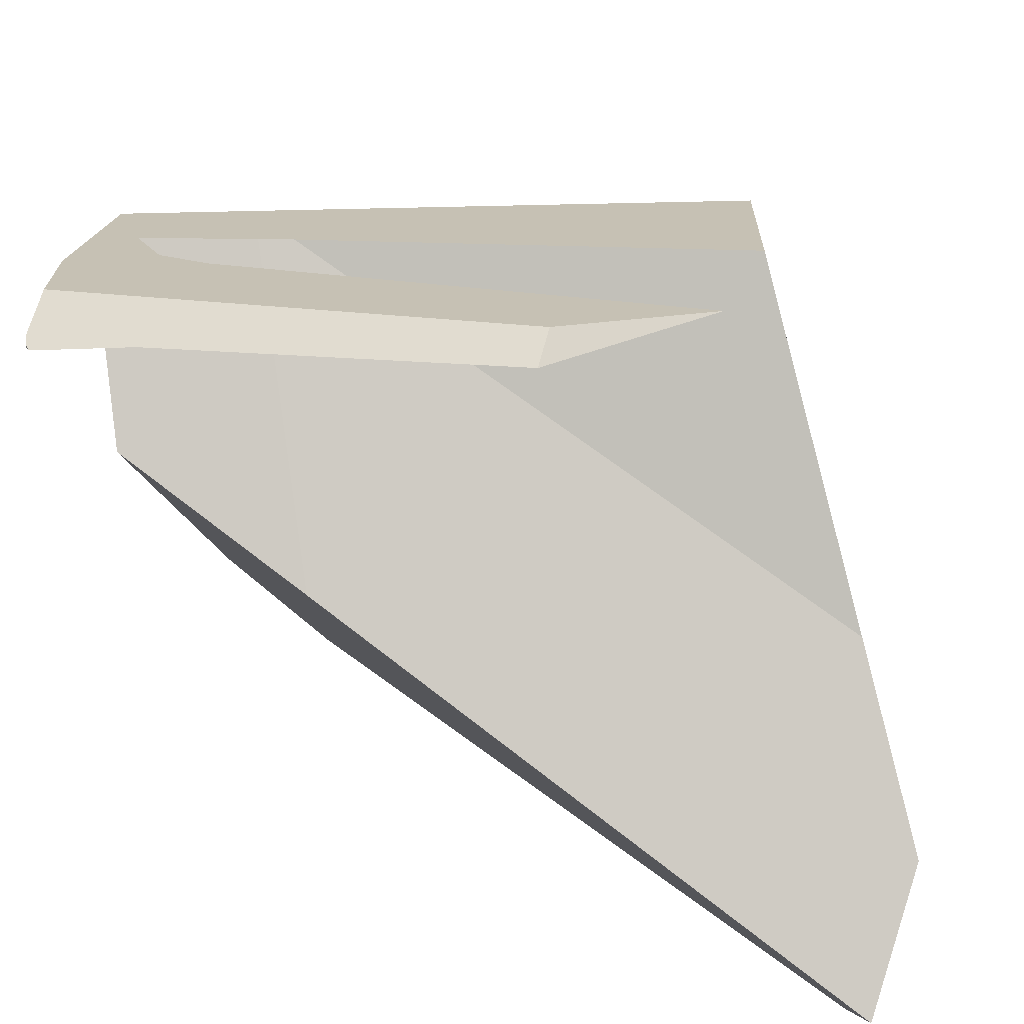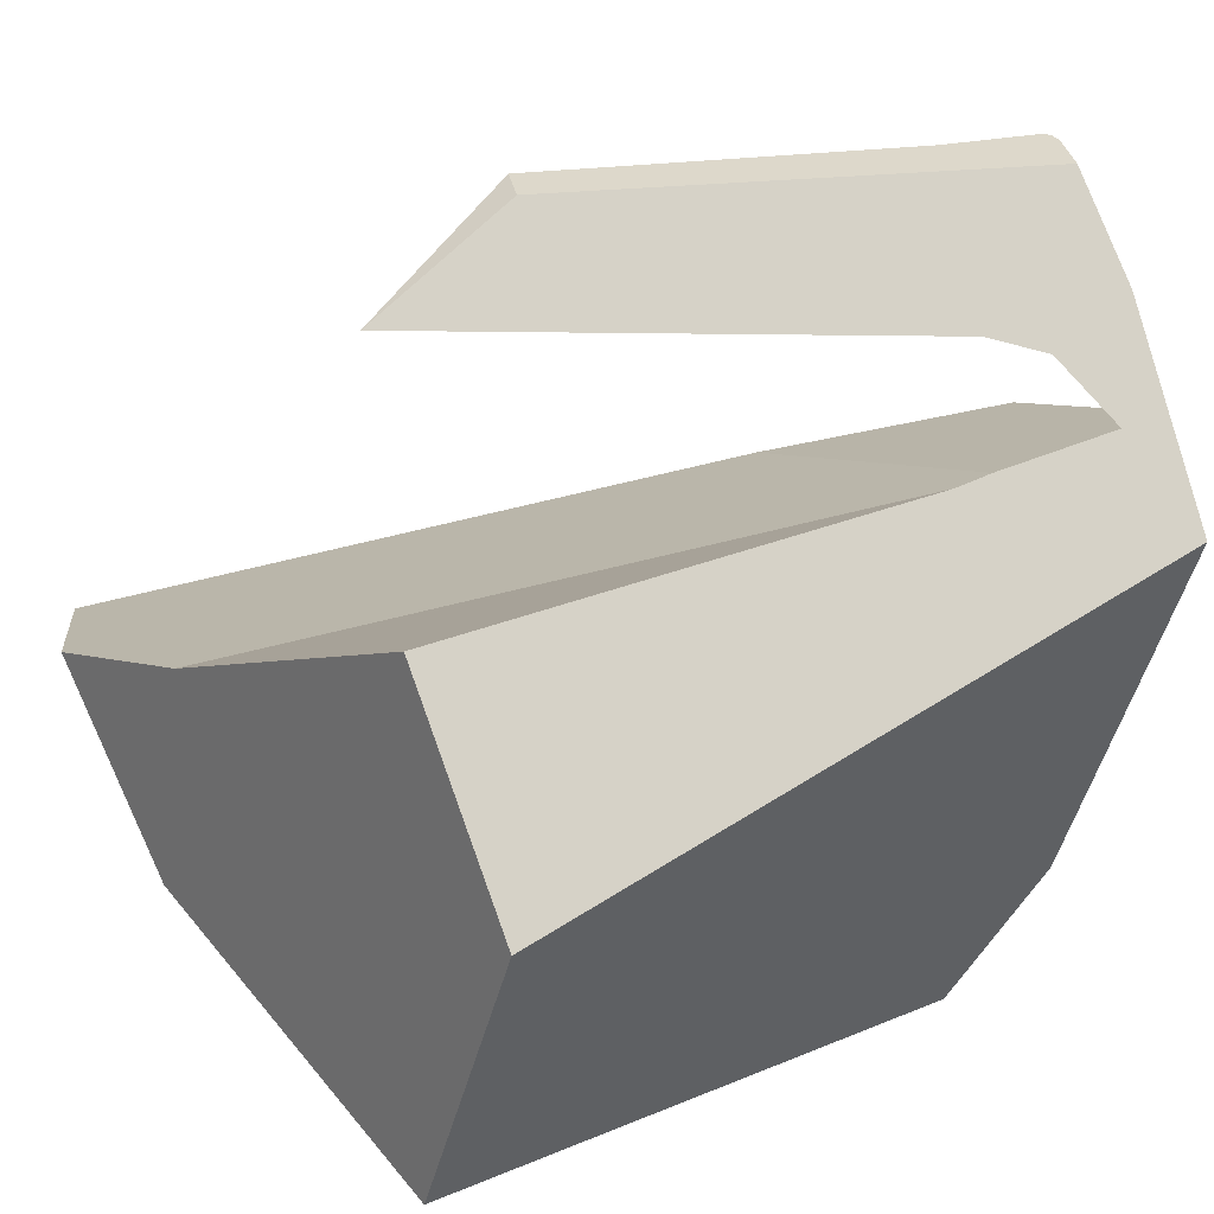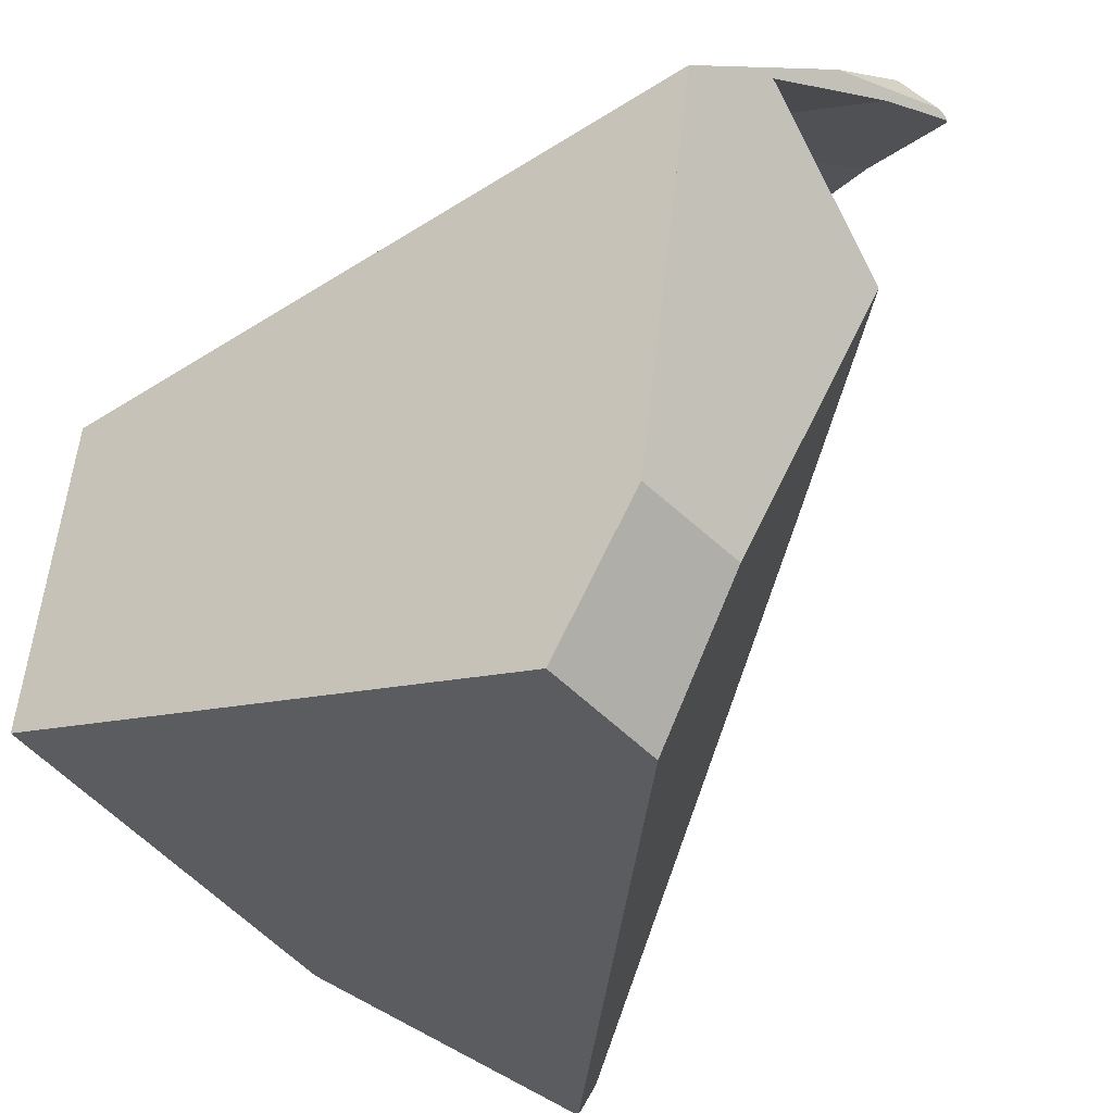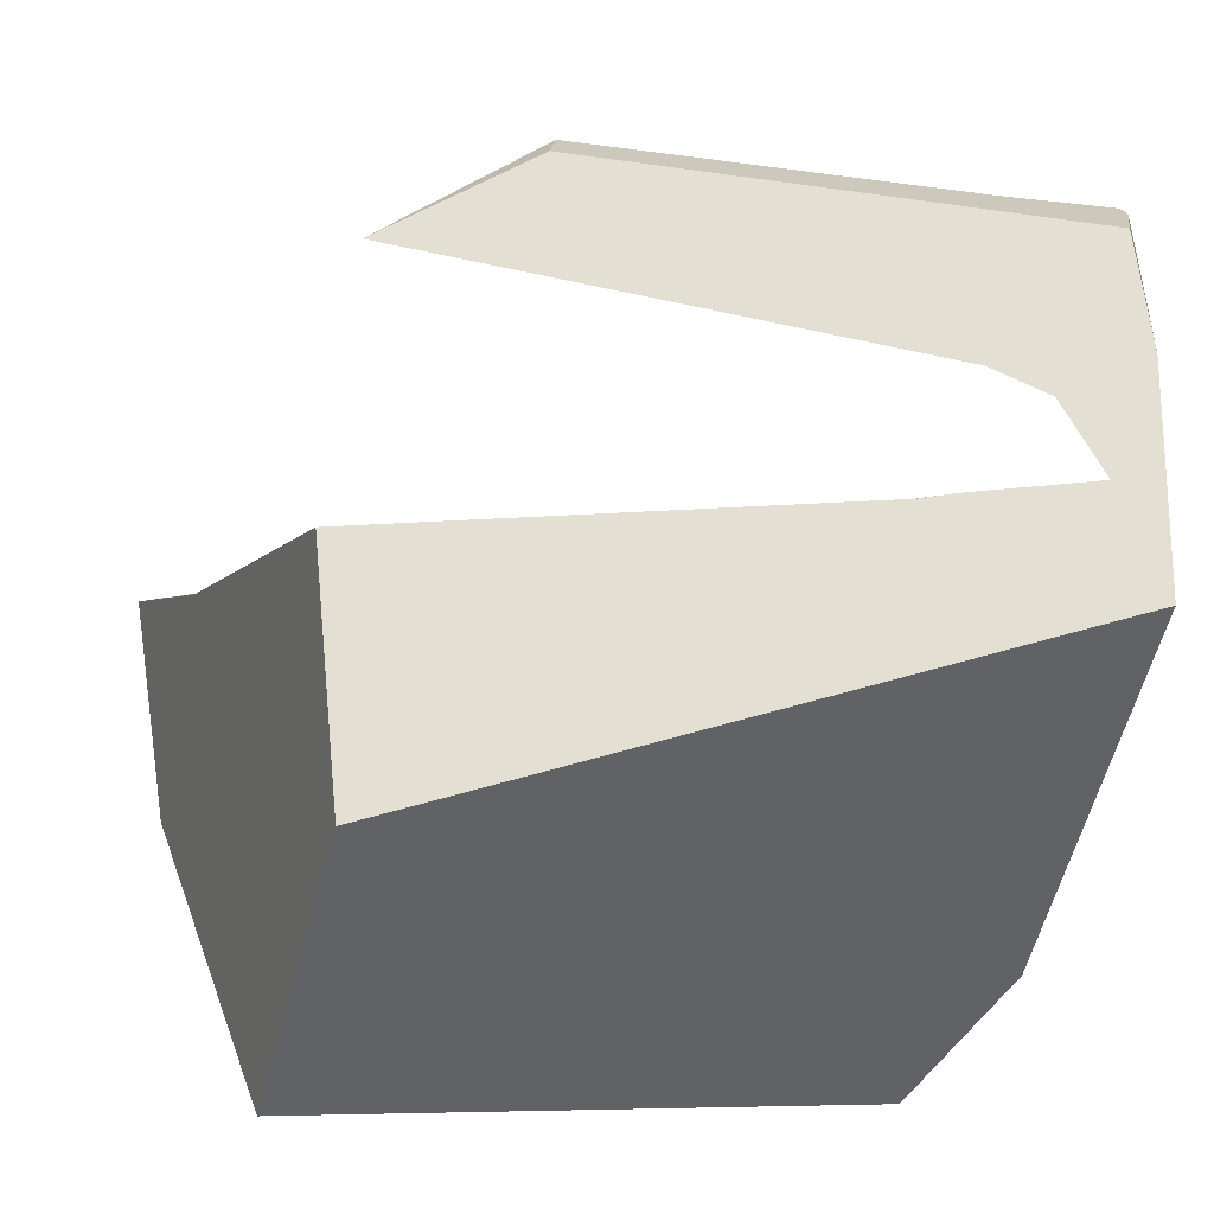
<metadata>
{"format":"obj","ext":"obj","renderer":"f3d","projection":"perspective","resolution":1024,"background":"white","views":[{"elev":52.2,"azim":97.4,"up":"+Z"},{"elev":44.7,"azim":-108.5,"up":"+Z"},{"elev":-38.4,"azim":-40.1,"up":"+Z"},{"elev":33.9,"azim":-91.0,"up":"+Z"}]}
</metadata>
<code>
v -0.6374 -0.3689 -0.4686
v -0.4519 -0.3701 -0.2663
v -0.628 -0.3662 -0.4693
v -0.75 -0.4009 -0.4602
v -0.8053 -0.5108 -0.0786
v -0.8839 -0.439 -0.4501
v -0.9155 -0.4756 -0.3368
v -0.9117 -0.4469 -0.448
v -0.9117 -0.4469 -0.448
v -0.869 -0.7168 -0.1351
v -0.9155 -0.4756 -0.3368
v -0.8985 -0.4892 -0.4599
v -0.8501 -0.644 -0.5033
v -0.7464 -0.9841 -0.575
v -0.7484 -0.9695 -0.5946
v -0.7484 -0.9695 -0.5946
v -0.8501 -0.644 -0.5033
v -0.7001 -0.9612 -0.5995
v -0.7464 -0.9841 -0.575
v -0.7484 -0.9695 -0.5946
v -0.7001 -0.9612 -0.5995
v -0.7431 -1.007 -0.5436
v -0.7431 -1.007 -0.5436
v -0.7401 -1.029 -0.5143
v -0.7364 -1.073 -0.4349
v -0.7458 -1.124 -0.2107
v -0.8124 -0.9262 -0.1116
v -0.747 -1.131 -0.1818
v -0.8104 -0.9336 -0.1108
v -0.7471 -1.131 -0.1802
v -0.8098 -0.9359 -0.1105
v -0.7471 -1.132 -0.1797
v -0.8055 -0.9517 -0.1088
v -0.7473 -1.132 -0.1762
v -0.8041 -0.957 -0.1082
v -0.7473 -1.133 -0.175
v -0.7998 -0.973 -0.1064
v -0.6799 -0.9943 -0.02797
v -0.8041 -0.957 -0.1082
v -0.7998 -0.973 -0.1064
v -0.6831 -0.9751 -0.02877
v -0.8055 -0.9517 -0.1088
v -0.6841 -0.9687 -0.02904
v -0.8098 -0.9359 -0.1105
v -0.8104 -0.9336 -0.1108
v -0.8124 -0.9262 -0.1116
v -0.6856 -0.9596 -0.02941
v -0.869 -0.7168 -0.1351
v -0.9217 -0.5222 -0.1569
v -0.9217 -0.5222 -0.1569
v -0.9217 -0.5222 -0.1569
v -0.8053 -0.5108 -0.0786
v -0.7254 -0.503 -0.02484
v -0.3478 -0.3051 -0.4161
v -0.3203 -0.3119 -0.3593
v -0.3985 -0.3133 -0.4373
v -0.4843 -0.3271 -0.4732
v -0.5066 -0.3317 -0.4784
v -0.628 -0.3662 -0.4693
v -0.5066 -0.3317 -0.4784
v -0.6374 -0.3689 -0.4686
v -0.75 -0.4009 -0.4602
v -0.8985 -0.4892 -0.4599
v -0.8839 -0.439 -0.4501
v -0.9117 -0.4469 -0.448
v -0.4982 -0.3293 -0.4791
v -0.4982 -0.3293 -0.4791
v -0.49 -0.3298 -0.4803
v -0.4982 -0.3293 -0.4791
v -0.4843 -0.3271 -0.4732
v -0.49 -0.3298 -0.4803
v -0.2137 -0.3856 -0.5328
v -0.4589 -0.3315 -0.4852
v -0.1972 -0.3625 -0.5297
v -0.1645 -0.3357 -0.499
v -0.2137 -0.3856 -0.5328
v -0.1972 -0.3625 -0.5297
v -0.1572 -0.332 -0.4891
v -0.3013 -0.5076 -0.5492
v -0.1508 -0.3287 -0.4804
v -0.3945 -0.8968 -0.2256
v -0.1436 -0.3251 -0.4708
v -0.3995 -0.9081 -0.2207
v -0.616 -1.041 -0.4836
v -0.616 -1.048 -0.4739
v -0.616 -1.048 -0.4739
v -0.6657 -1.055 -0.4703
v -0.616 -1.041 -0.4836
v -0.616 -1.048 -0.4739
v -0.5864 -1.062 -0.3964
v -0.6657 -1.055 -0.4703
v -0.5864 -1.062 -0.3964
v -0.5245 -1.09 -0.2338
v -0.5245 -1.09 -0.2338
v -0.7458 -1.124 -0.2107
v -0.747 -1.131 -0.1818
v -0.7471 -1.131 -0.1802
v -0.7471 -1.132 -0.1797
v -0.7473 -1.132 -0.1762
v -0.7473 -1.133 -0.175
v -0.7475 -1.134 -0.1711
v -0.7475 -1.134 -0.1711
v -0.7495 -1.144 -0.124
v -0.7725 -1.074 -0.09507
v -0.7501 -1.148 -0.1091
v -0.7511 -1.153 -0.08618
v -0.7725 -1.074 -0.09507
v -0.7511 -1.153 -0.08618
v -0.7412 -1.153 -0.07963
v -0.6657 -1.111 -0.02645
v -0.4223 -1.147 0.07919
v -0.435 -1.15 0.08386
v -0.4276 -1.147 0.07696
v -0.4251 -1.148 0.08196
v -0.435 -1.15 0.08386
v -0.4251 -1.148 0.08196
v -0.4379 -1.149 0.08454
v -0.435 -1.15 0.08386
v -0.4379 -1.149 0.08454
v -0.437 -1.15 0.08312
v -0.437 -1.15 0.08312
v -0.5067 -1.15 0.04384
v -0.45 -1.151 0.07824
v -0.5006 -1.153 0.05928
v -0.5034 -1.153 0.05824
v -0.506 -1.153 0.05725
v -0.5089 -1.153 0.05617
v -0.5476 -1.155 0.04167
v -0.5623 -1.151 0.01496
v -0.5602 -1.156 0.03695
v -0.5855 -1.156 0.02389
v -0.5733 -1.156 0.03204
v -0.5733 -1.156 0.03204
v -0.6082 -1.073 0.01445
v -0.5855 -1.156 0.02389
v -0.5609 -1.155 0.04038
v -0.5216 -1.149 0.06699
v -0.5992 -1.048 0.02212
v -0.519 -1.149 0.06873
v -0.5135 -1.148 0.07248
v -0.5078 -1.147 0.0763
v -0.5012 -1.146 0.08076
v -0.4985 -1.146 0.08262
v -0.4876 -1.144 0.08995
v -0.4794 -1.126 0.09662
v -0.5884 -1.019 0.03129
v -0.4783 -1.111 0.09839
v -0.4775 -1.101 0.09961
v -0.5787 -0.9519 0.04233
v -0.475 -1.068 0.1036
v -0.4736 -1.049 0.1058
v -0.4688 -0.9864 0.1132
v -0.4684 -0.9811 0.1138
v -0.4652 -0.9385 0.1189
v -0.4643 -0.9274 0.1202
v -0.5262 -0.5852 0.1023
v -0.471 -0.5987 0.1232
v -0.4837 -0.6048 0.1293
v -0.4704 -0.5996 0.1233
v -0.5009 -0.5703 0.1202
v -0.4983 -0.5619 0.116
v -0.503 -0.566 0.1191
v -0.5188 -0.5342 0.1107
v -0.503 -0.566 0.1191
v -0.5188 -0.5342 0.1107
v -0.5009 -0.5703 0.1202
v -0.4837 -0.6048 0.1293
v -0.482 -0.6081 0.1302
v -0.4482 -0.7148 0.1454
v -0.4482 -0.7148 0.1454
v -0.4643 -0.9274 0.1202
v -0.4152 -0.8828 0.1157
v -0.4059 -0.6865 0.1402
v -0.4188 -1.144 0.08117
v -0.4245 -1.148 0.08189
v -0.4211 -1.146 0.07987
v -0.4192 -1.134 0.08258
v -0.4245 -1.148 0.08189
v -0.4188 -1.144 0.08117
v -0.4251 -1.148 0.08196
v -0.4223 -1.147 0.07919
v -0.4647 -1.146 0.09084
v -0.4647 -1.146 0.09084
v -0.45 -1.151 0.07824
v -0.5006 -1.153 0.05928
v -0.4876 -1.144 0.08995
v -0.4985 -1.146 0.08262
v -0.5012 -1.146 0.08076
v -0.5078 -1.147 0.0763
v -0.5034 -1.153 0.05824
v -0.5135 -1.148 0.07248
v -0.506 -1.153 0.05725
v -0.5089 -1.153 0.05617
v -0.519 -1.149 0.06873
v -0.5216 -1.149 0.06699
v -0.5476 -1.155 0.04167
v -0.5609 -1.155 0.04038
v -0.5602 -1.156 0.03695
v -0.5733 -1.156 0.03204
v -0.4807 -1.143 0.09459
v -0.4807 -1.143 0.09459
v -0.4794 -1.126 0.09662
v -0.4807 -1.143 0.09459
v -0.4193 -1.131 0.08302
v -0.4783 -1.111 0.09839
v -0.4775 -1.101 0.09961
v -0.422 -1.068 0.09216
v -0.475 -1.068 0.1036
v -0.4225 -1.057 0.09372
v -0.4736 -1.049 0.1058
v -0.423 -1.046 0.09532
v -0.4688 -0.9864 0.1132
v -0.4176 -0.9327 0.1094
v -0.4684 -0.9811 0.1138
v -0.4652 -0.9385 0.1189
v -0.4176 -0.9314 0.1096
v -0.4167 -0.9138 0.1118
v -0.4154 -0.8867 0.1152
v -0.4059 -0.6865 0.1402
v -0.4191 -0.6848 0.1432
v -0.4191 -0.6848 0.1432
v -0.4456 -0.6813 0.1494
v -0.482 -0.6081 0.1302
v -0.4456 -0.6813 0.1494
v -0.4456 -0.6813 0.1494
v -0.6055 -1.156 0.0106
v -0.6055 -1.156 0.0106
v -0.5923 -1.152 -0.000588
v -0.6522 -1.155 -0.02043
v -0.652 -1.152 -0.03161
v -0.6587 -1.155 -0.02479
v -0.6522 -1.155 -0.02043
v -0.6587 -1.155 -0.02479
v -0.6602 -1.155 -0.02579
v -0.6602 -1.155 -0.02579
v -0.6674 -1.155 -0.03055
v -0.6674 -1.155 -0.03055
v -0.7412 -1.153 -0.07963
v -0.6402 -1.149 -0.03973
v -0.6336 -1.147 -0.04426
v -0.4898 -1.106 -0.1428
v -0.4898 -1.106 -0.1428
v -0.7495 -1.144 -0.124
v -0.7501 -1.148 -0.1091
v -0.7511 -1.153 -0.08618
v -0.7364 -1.073 -0.4349
v -0.6742 -1.057 -0.4697
v -0.6742 -1.057 -0.4697
v -0.7401 -1.029 -0.5143
v -0.7351 -1.066 -0.4654
v -0.7351 -1.066 -0.4654
v -0.7351 -1.066 -0.4654
v -0.6161 -1.028 -0.5002
v -0.616 -1.038 -0.4869
v -0.616 -1.041 -0.4839
v -0.616 -1.041 -0.4839
v -0.616 -1.038 -0.4869
v -0.4038 -0.6505 -0.5683
v -0.3013 -0.5076 -0.5492
v -0.4038 -0.6505 -0.5683
v -0.6165 -0.947 -0.608
v -0.6164 -0.9608 -0.5897
v -0.6165 -0.947 -0.608
v -0.6161 -1.028 -0.5002
v -0.6164 -0.9608 -0.5897
v -0.6165 -0.947 -0.608
v -0.2861 -0.2952 -0.3902
v -0.2801 -0.2942 -0.3877
v -0.3363 -0.3033 -0.4112
v -0.2524 -0.3429 -0.5172
v -0.3478 -0.3051 -0.4161
v -0.3363 -0.3033 -0.4112
v -0.4252 -0.3333 -0.4904
v -0.3985 -0.3133 -0.4373
v -0.4589 -0.3315 -0.4852
v -0.4252 -0.3333 -0.4904
v -0.2524 -0.3429 -0.5172
v -0.1928 -0.3565 -0.5289
v -0.169 -0.338 -0.505
v -0.1928 -0.3565 -0.5289
v -0.169 -0.338 -0.505
v -0.1739 -0.3182 -0.4524
v -0.1645 -0.3357 -0.499
v -0.2231 -0.3445 -0.5218
v -0.1994 -0.3125 -0.4368
v -0.2323 -0.344 -0.5203
v -0.2 -0.3123 -0.4365
v -0.2861 -0.2952 -0.3902
v -0.2801 -0.2942 -0.3877
v -0.2323 -0.344 -0.5203
v -0.2231 -0.3445 -0.5218
v -0.1857 -0.3466 -0.5276
v -0.1857 -0.3466 -0.5276
v -0.1857 -0.3466 -0.5276
v -0.1572 -0.332 -0.4891
v -0.1508 -0.3287 -0.4804
v -0.1436 -0.3251 -0.4708
v -0.7254 -0.503 -0.02484
v -0.6856 -0.9596 -0.02942
v -0.4519 -0.3701 -0.2663
v -0.7254 -0.503 -0.02484
v -0.4519 -0.3701 -0.2663
v -0.6856 -0.9596 -0.02942
v -0.3203 -0.3119 -0.3593
v -0.3945 -0.8968 -0.2256
v -0.1436 -0.3251 -0.4708
v -0.1739 -0.3182 -0.4524
v -0.6831 -0.9751 -0.02877
v -0.3995 -0.9081 -0.2207
v -0.6657 -1.111 -0.02645
v -0.652 -1.152 -0.03161
v -0.6799 -0.9943 -0.02797
v -0.6657 -1.111 -0.02645
v -0.5923 -1.152 -0.000588
v -0.652 -1.152 -0.03161
v -0.5623 -1.151 0.01496
v -0.5067 -1.15 0.04384
v -0.6082 -1.073 0.01445
v -0.6082 -1.073 0.01445
v -0.4276 -1.147 0.07696
v -0.5067 -1.15 0.04384
v -0.4211 -1.146 0.07987
v -0.4223 -1.147 0.07919
v -0.5262 -0.5852 0.1023
v -0.4704 -0.5996 0.1233
v -0.5787 -0.9519 0.04233
v -0.471 -0.5987 0.1232
v -0.5188 -0.5342 0.1107
v -0.4983 -0.5619 0.116
v -0.4152 -0.8828 0.1157
v -0.4059 -0.6865 0.1402
v -0.4154 -0.8867 0.1152
v -0.5884 -1.019 0.03129
v -0.4167 -0.9138 0.1118
v -0.4176 -0.9314 0.1096
v -0.4176 -0.9327 0.1094
v -0.423 -1.046 0.09532
v -0.423 -1.046 0.09532
v -0.5992 -1.048 0.02212
v -0.5884 -1.019 0.03129
v -0.4225 -1.057 0.09372
v -0.422 -1.068 0.09216
v -0.4193 -1.131 0.08302
v -0.4192 -1.134 0.08258
v -0.4188 -1.144 0.08117
v -0.6336 -1.147 -0.04426
v -0.6402 -1.149 -0.03973
v -0.3995 -0.9081 -0.2207
v -0.4898 -1.106 -0.1428
v -0.6799 -0.9943 -0.02797
v -0.1994 -0.3125 -0.4368
v -0.6841 -0.9687 -0.02904
v -0.2 -0.3123 -0.4365
v -0.2801 -0.2942 -0.3877
f 1 2 3
f 4 2 1
f 4 5 2
f 6 5 4
f 6 7 5
f 8 7 6
f 9 10 11
f 12 10 9
f 10 12 13
f 13 14 10
f 13 15 14
f 16 17 18
f 19 20 21
f 22 19 21
f 10 14 23
f 10 23 24
f 10 24 25
f 10 25 26
f 26 27 10
f 28 27 26
f 28 29 27
f 30 29 28
f 30 31 29
f 32 31 30
f 32 33 31
f 34 33 32
f 34 35 33
f 36 35 34
f 35 36 37
f 38 39 40
f 41 39 38
f 41 42 39
f 43 42 41
f 43 44 42
f 43 45 44
f 45 43 46
f 46 43 47
f 47 48 46
f 48 47 49
f 50 11 10
f 5 7 51
f 49 47 52
f 47 53 52
f 54 2 55
f 56 2 54
f 57 2 56
f 2 57 58
f 3 2 58
f 59 60 17
f 59 17 61
f 17 62 61
f 63 62 17
f 63 64 62
f 63 65 64
f 60 66 17
f 58 57 67
f 68 69 70
f 17 66 71
f 71 72 17
f 73 72 71
f 72 73 74
f 75 76 77
f 78 76 75
f 78 79 76
f 80 79 78
f 80 81 79
f 82 81 80
f 83 84 81
f 84 83 85
f 86 87 88
f 89 90 91
f 85 83 92
f 92 83 93
f 94 95 90
f 96 95 94
f 97 96 94
f 98 97 94
f 99 98 94
f 100 99 94
f 101 100 94
f 37 36 102
f 103 37 102
f 103 104 37
f 105 104 103
f 106 104 105
f 107 108 109
f 107 109 110
f 110 40 107
f 38 40 110
f 111 112 113
f 114 112 111
f 115 116 117
f 118 119 120
f 113 112 121
f 113 121 122
f 122 121 123
f 122 123 124
f 125 122 124
f 126 122 125
f 127 122 126
f 122 127 128
f 128 129 122
f 130 129 128
f 130 131 129
f 132 131 130
f 133 134 135
f 136 134 133
f 137 134 136
f 137 138 134
f 139 138 137
f 140 138 139
f 141 138 140
f 142 138 141
f 138 142 143
f 138 143 144
f 138 144 145
f 145 146 138
f 147 146 145
f 148 146 147
f 148 149 146
f 150 149 148
f 151 149 150
f 152 149 151
f 153 149 152
f 154 149 153
f 149 154 155
f 149 155 156
f 157 158 159
f 157 160 158
f 161 160 157
f 161 162 160
f 161 163 162
f 156 164 165
f 156 166 164
f 156 167 166
f 156 168 167
f 156 169 168
f 156 155 169
f 170 171 172
f 172 173 170
f 174 175 176
f 177 178 179
f 117 178 177
f 117 116 178
f 175 180 181
f 176 175 181
f 117 177 182
f 119 183 184
f 119 184 120
f 184 183 185
f 186 185 183
f 187 185 186
f 188 185 187
f 188 189 185
f 185 189 190
f 189 191 190
f 191 192 190
f 192 191 193
f 191 194 193
f 194 195 193
f 195 196 193
f 195 197 196
f 196 197 198
f 197 199 198
f 200 186 183
f 145 144 201
f 202 203 177
f 204 202 177
f 204 205 202
f 204 206 205
f 204 207 206
f 207 208 206
f 207 209 208
f 209 210 208
f 209 211 210
f 211 212 210
f 211 213 212
f 212 213 214
f 214 213 215
f 213 171 215
f 216 171 213
f 216 217 171
f 218 171 217
f 171 218 172
f 177 203 182
f 219 159 220
f 173 221 170
f 221 222 170
f 220 223 224
f 220 159 223
f 159 158 223
f 168 169 225
f 135 134 226
f 131 227 228
f 131 228 129
f 229 228 227
f 229 230 228
f 229 231 230
f 232 110 233
f 232 134 110
f 226 134 232
f 233 110 234
f 231 235 230
f 235 236 230
f 234 110 237
f 110 109 237
f 238 239 236
f 239 238 240
f 83 241 93
f 101 94 242
f 242 243 101
f 243 242 240
f 238 243 240
f 238 244 243
f 238 245 244
f 236 239 230
f 90 95 246
f 91 90 246
f 91 246 247
f 248 249 87
f 250 249 248
f 25 24 251
f 247 246 252
f 87 249 253
f 254 87 253
f 255 87 254
f 88 87 255
f 81 84 256
f 81 256 257
f 81 257 258
f 79 81 258
f 17 259 260
f 259 17 72
f 261 17 260
f 18 17 261
f 262 21 263
f 21 262 253
f 21 253 22
f 249 22 253
f 258 264 265
f 258 257 264
f 266 258 265
f 267 55 268
f 269 55 267
f 55 269 54
f 270 271 272
f 273 271 270
f 273 274 271
f 273 275 274
f 74 73 276
f 74 276 277
f 74 277 278
f 279 77 280
f 75 77 279
f 281 282 283
f 282 281 284
f 284 285 282
f 285 284 286
f 286 287 285
f 287 286 270
f 288 287 270
f 288 289 287
f 270 272 288
f 278 277 290
f 278 290 291
f 278 291 292
f 280 293 279
f 294 284 281
f 283 282 295
f 295 282 296
f 296 282 297
f 275 70 274
f 275 68 70
f 298 2 5
f 299 300 301
f 302 303 304
f 305 306 307
f 305 307 308
f 305 308 309
f 310 311 312
f 313 314 315
f 313 316 314
f 313 317 316
f 318 317 313
f 319 320 321
f 322 320 319
f 323 320 322
f 324 325 326
f 325 324 327
f 324 328 329
f 330 326 331
f 326 330 332
f 326 332 333
f 333 332 334
f 333 334 335
f 333 335 336
f 333 336 337
f 338 339 340
f 341 339 338
f 342 339 341
f 343 339 342
f 343 319 339
f 344 319 343
f 345 319 344
f 322 319 345
f 331 326 325
f 327 324 329
f 346 312 347
f 346 348 312
f 349 348 346
f 309 308 350
f 312 311 347
f 308 307 351
f 351 352 308
f 353 352 351
f 353 304 352
f 354 304 353
f 304 303 352

</code>
